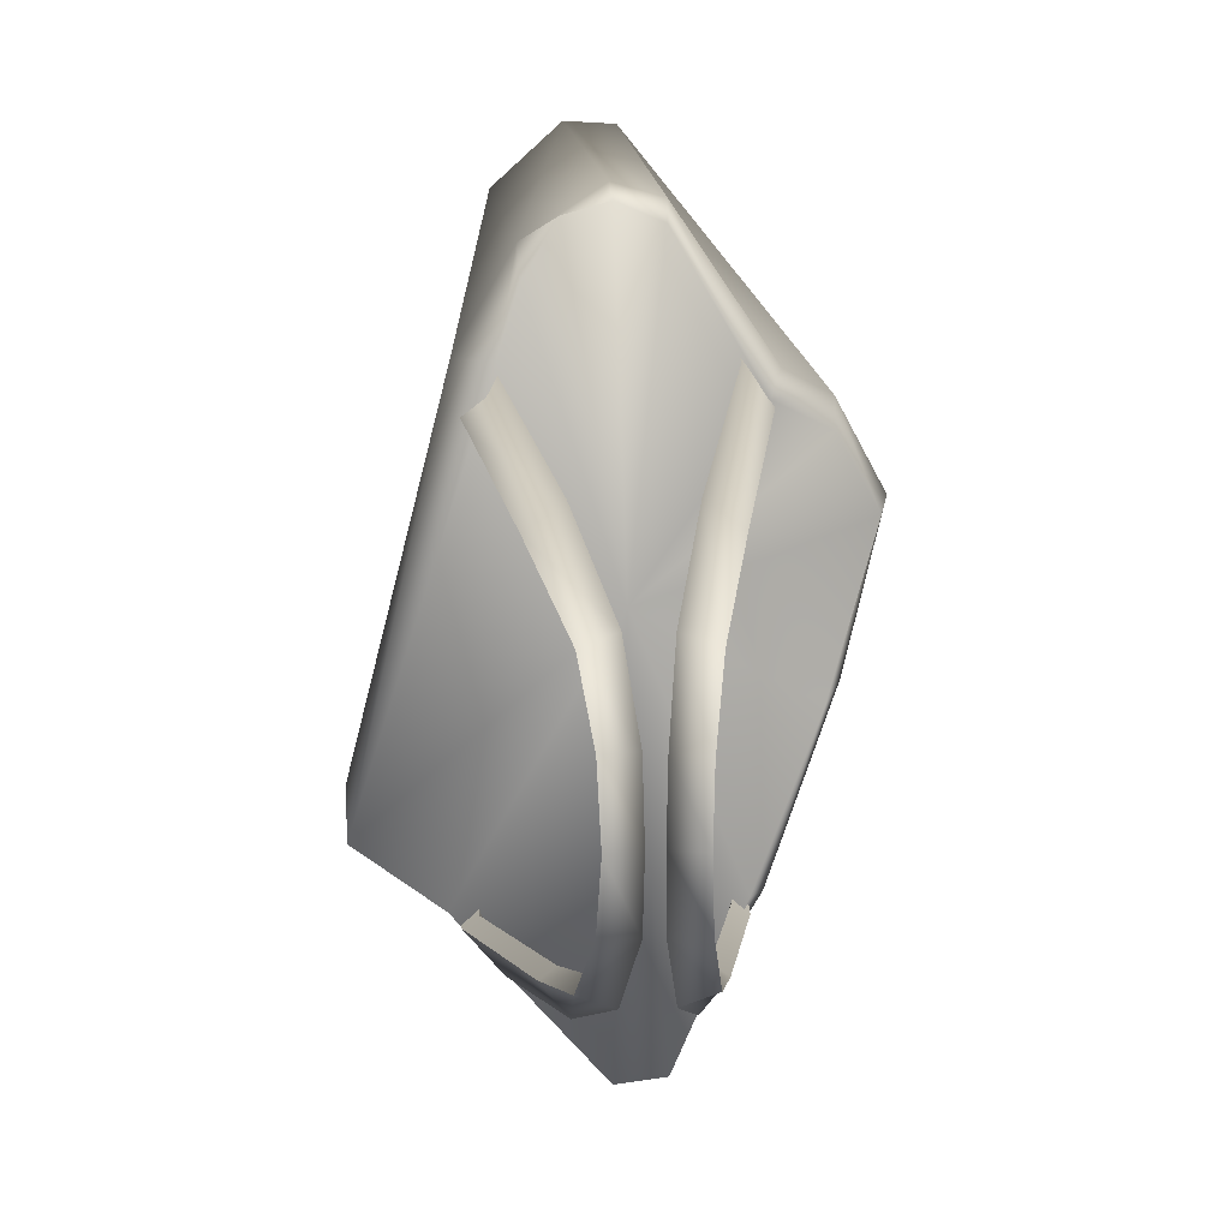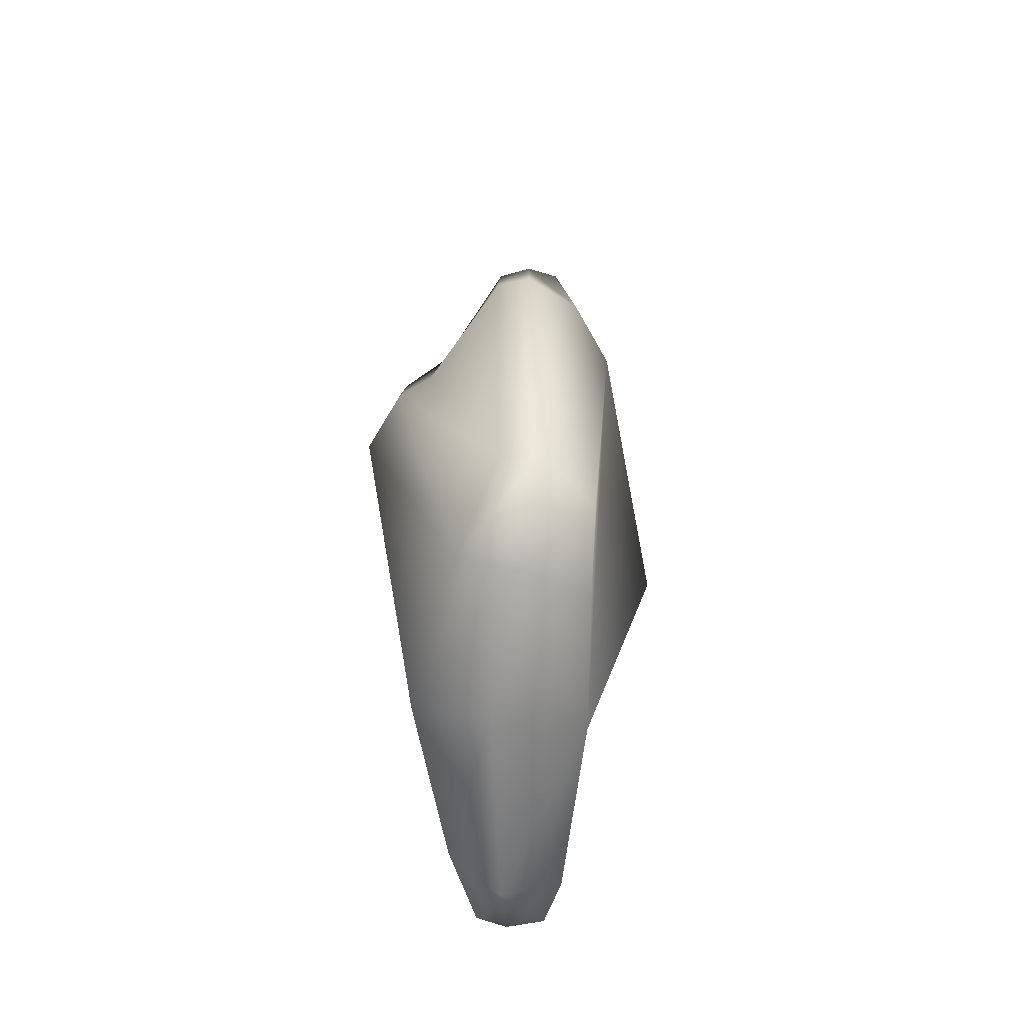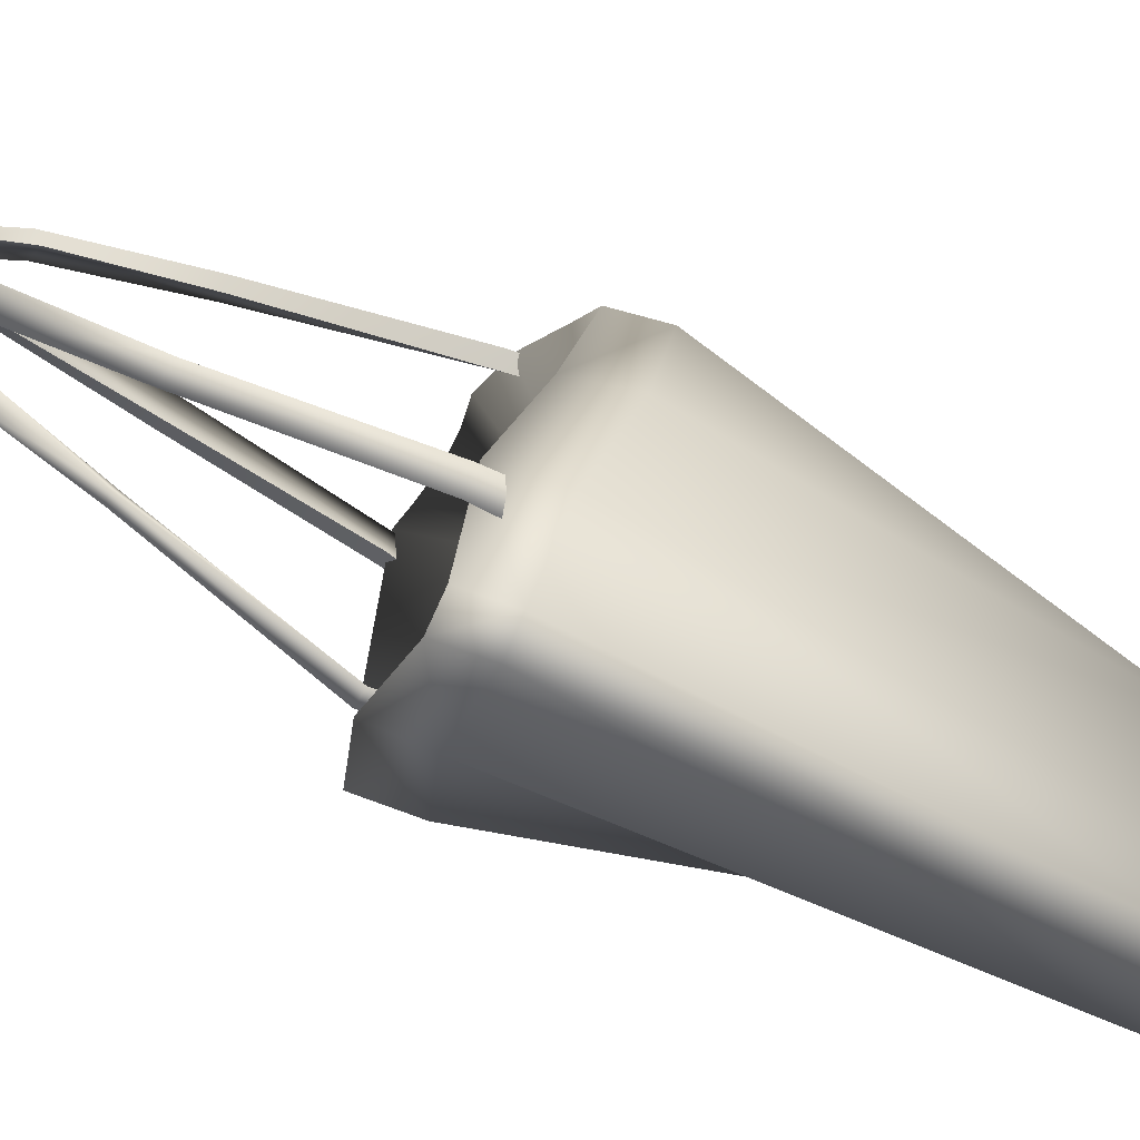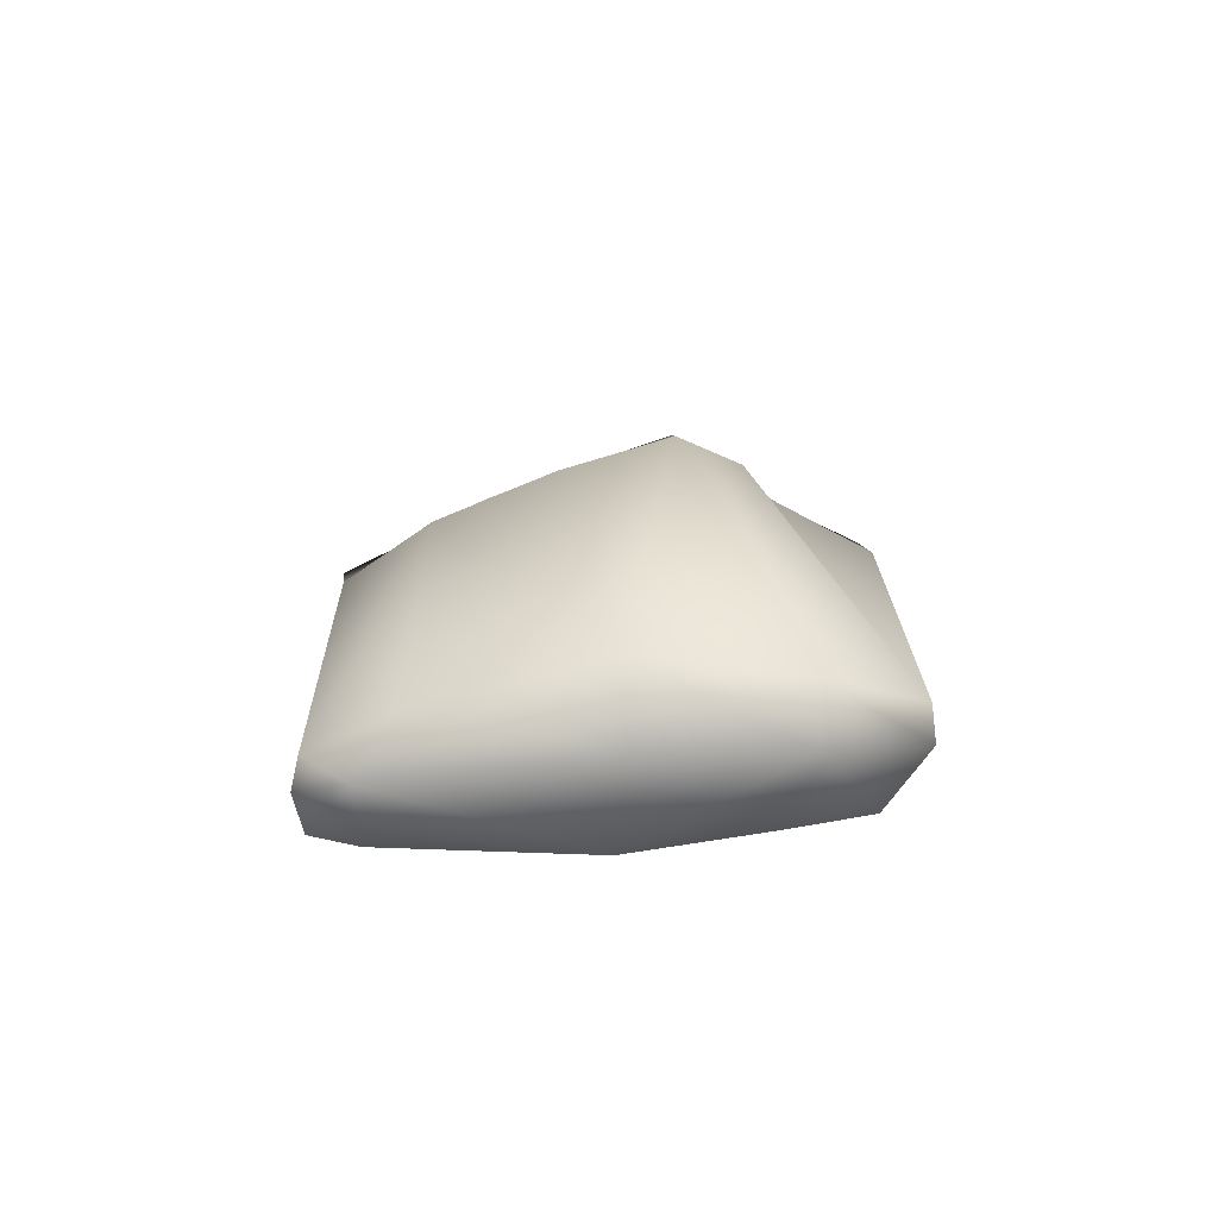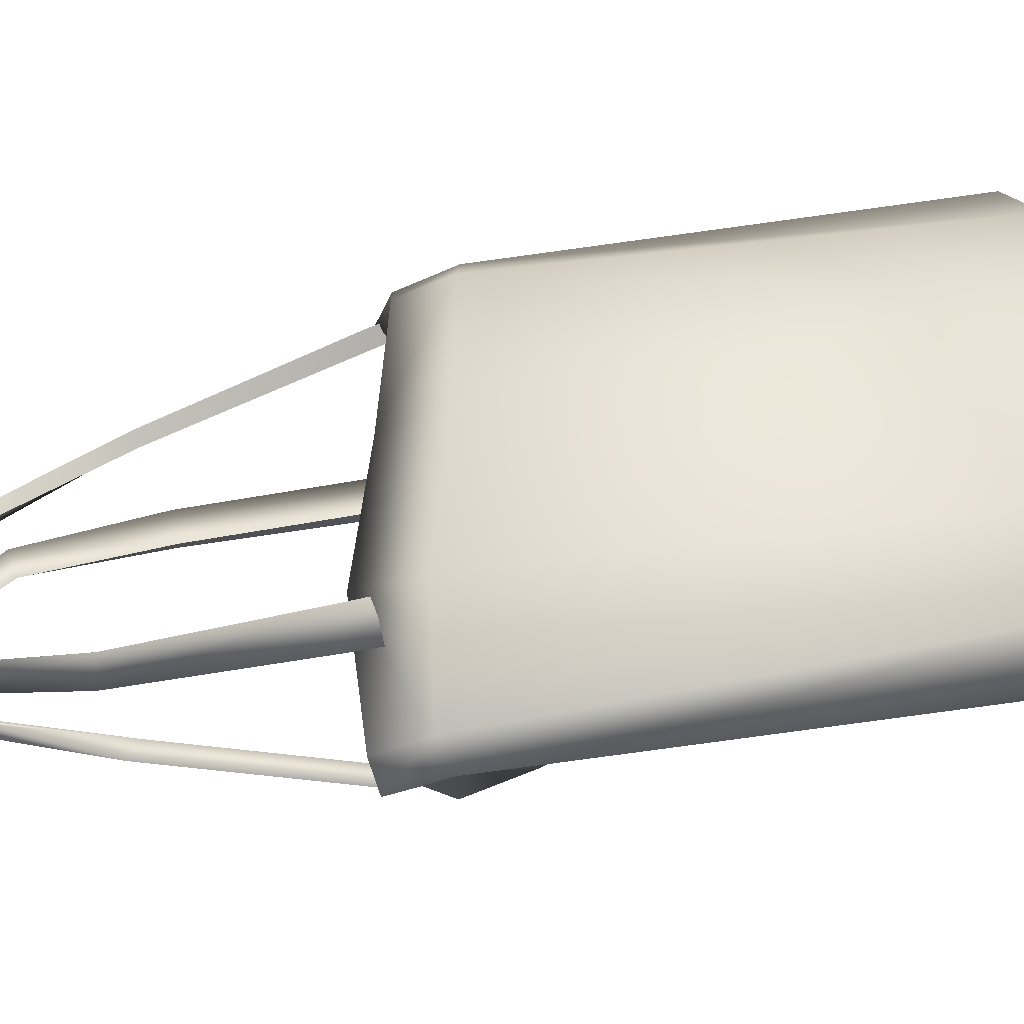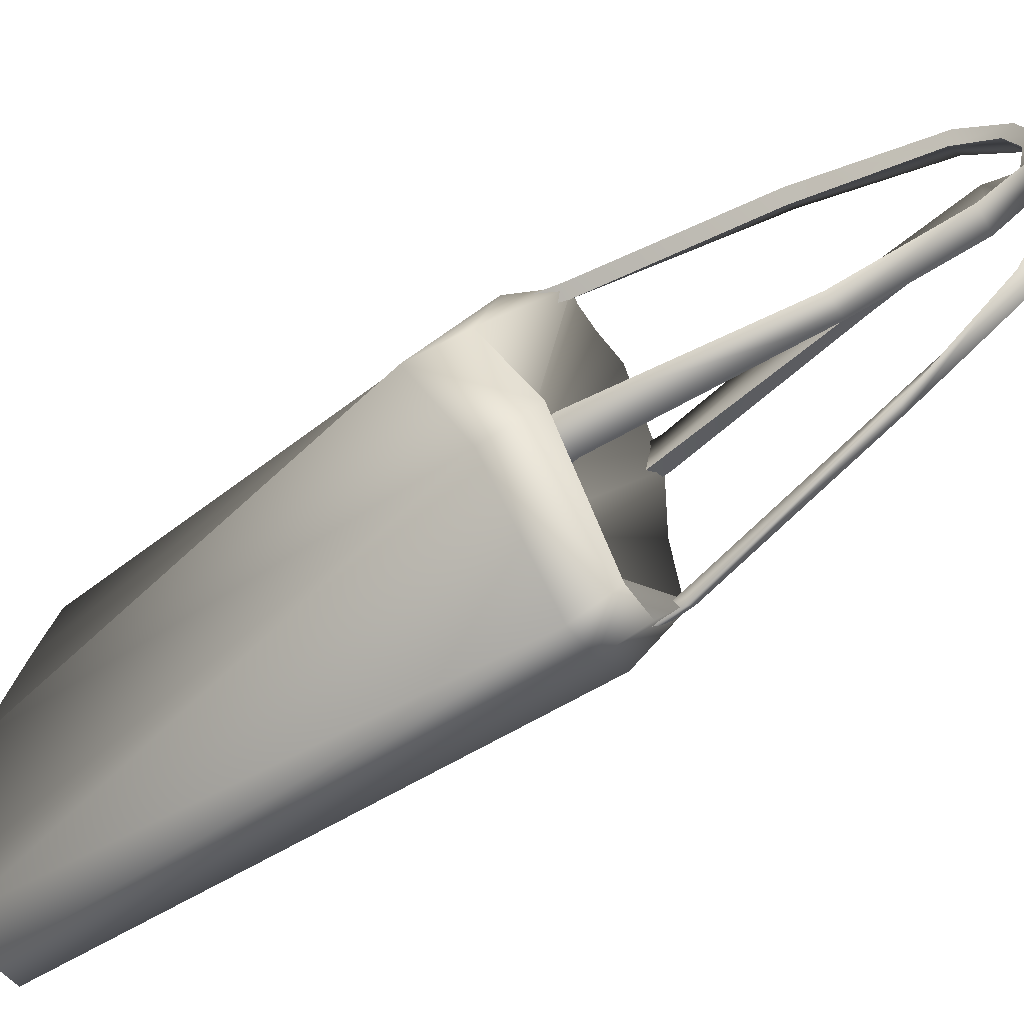
<metadata>
{"format":"obj","ext":"obj","renderer":"f3d","projection":"perspective","resolution":1024,"background":"white","views":[{"elev":13.7,"azim":-3.3,"up":"+Y"},{"elev":-62.7,"azim":177.2,"up":"+Z"},{"elev":-74.4,"azim":63.4,"up":"+Y"},{"elev":-73.3,"azim":93.8,"up":"+Z"},{"elev":-51.0,"azim":103.0,"up":"+Y"},{"elev":-68.6,"azim":-56.2,"up":"+Y"}]}
</metadata>
<code>
g NPC_Bone_PackageE_011_LOD3
v 0.03973 0.07213 0.253
v 0.04704 0.07499 0.2562
v 0.04971 0.07978 0.2259
v 0.04392 0.0773 0.2243
v 0.03514 -0.07402 0.2603
v 0.0385 -0.07499 0.2391
v 0.04181 -0.07728 0.2388
v 0.04087 -0.07731 0.2609
v 0.03514 -0.07402 0.2603
v 0.04087 -0.07731 0.2609
v 0.02636 -0.06308 0.3561
v 0.02084 -0.05975 0.3537
v 0.02492 0.05645 0.3521
v 0.03025 0.06084 0.3543
v 0.04704 0.07499 0.2562
v 0.03973 0.07213 0.253
v 0.03025 0.06084 0.3543
v 0.02492 0.05645 0.3521
v 0.01527 0.04087 0.414
v 0.01862 0.04519 0.4186
v 0.01794 0.06988 0.3536
v 0.02492 0.05645 0.3521
v 0.03973 0.07213 0.253
v 0.03692 0.08956 0.2589
v 0.01527 0.04087 0.414
v 0.02492 0.05645 0.3521
v 0.006613 0.04925 0.4164
v 0.03973 0.07213 0.253
v 0.04392 0.0773 0.2243
v 0.03744 0.09517 0.2279
v 0.01324 0.02085 0.4322
v 0.01527 0.04087 0.414
v 0.003244 0.02355 0.436
v 0.002439 0.0001611 0.4403
v 0.01324 0.02085 0.4322
v 0.013 0 0.4367
v 0.00298 -0.02444 0.4358
v 0.013 0 0.4367
v 0.01294 -0.02096 0.432
v 0.007448 -0.05102 0.4131
v 0.01294 -0.02096 0.432
v 0.01513 -0.04249 0.41
v 0.01513 -0.04249 0.41
v 0.01753 -0.0737 0.3573
v 0.02084 -0.05975 0.3537
v 0.03264 -0.09434 0.2613
v 0.02084 -0.05975 0.3537
v 0.03514 -0.07402 0.2603
v 0.03514 -0.07402 0.2603
v 0.03262 -0.09448 0.2399
v 0.0385 -0.07499 0.2391
v 0.03025 0.06084 0.3543
v 0.03692 0.08956 0.2589
v 0.04704 0.07499 0.2562
v 0.01794 0.06988 0.3536
v 0.03025 0.06084 0.3543
v 0.01862 0.04519 0.4186
v 0.006613 0.04925 0.4164
v 0.04971 0.07978 0.2259
v 0.04704 0.07499 0.2562
v 0.03744 0.09517 0.2279
v 0.01459 0.02246 0.4386
v 0.01862 0.04519 0.4186
v 0.003244 0.02355 0.436
v 0.0137 2.113e-05 0.4434
v 0.01459 0.02246 0.4386
v 0.002439 0.0001611 0.4403
v 0.01462 -0.02334 0.4384
v 0.0137 2.113e-05 0.4434
v 0.00298 -0.02444 0.4358
v 0.01883 -0.04631 0.4147
v 0.01462 -0.02334 0.4384
v 0.007448 -0.05102 0.4131
v 0.01883 -0.04631 0.4147
v 0.02636 -0.06308 0.3561
v 0.01753 -0.0737 0.3573
v 0.04087 -0.07731 0.2609
v 0.02636 -0.06308 0.3561
v 0.03264 -0.09434 0.2613
v 0.04181 -0.07728 0.2388
v 0.03262 -0.09448 0.2399
v 0.04087 -0.07731 0.2609
v 0.01324 0.02085 0.4322
v 0.01459 0.02246 0.4386
v 0.01862 0.04519 0.4186
v 0.01527 0.04087 0.414
v 0.0137 2.113e-05 0.4434
v 0.01459 0.02246 0.4386
v 0.01324 0.02085 0.4322
v 0.013 0 0.4367
v 0.01294 -0.02096 0.432
v 0.01462 -0.02334 0.4384
v 0.0137 2.113e-05 0.4434
v 0.013 0 0.4367
v 0.01513 -0.04249 0.41
v 0.02084 -0.05975 0.3537
v 0.02636 -0.06308 0.3561
v 0.01883 -0.04631 0.4147
v 0.01294 -0.02096 0.432
v 0.01513 -0.04249 0.41
v 0.01883 -0.04631 0.4147
v 0.01462 -0.02334 0.4384
v -0.004018 0.1349 0.01349
v 0.03334 0.08742 -0.001988
v 0.01519 0.1336 0.01129
v 0.005159 0.0868 -0.01129
v -0.02985 0.1107 0.008134
v -0.03043 0.07094 -0.001403
v 0.05134 0.009487 -0.008878
v -0.03277 0.002758 -0.01138
v 0.01373 0.01226 -0.0239
v 0.03093 -0.08015 -0.002307
v 0.00402 -0.09891 -0.01079
v -0.02663 -0.09815 -0.00147
v 0.01531 -0.1191 -0.004244
v -0.01904 -0.12 -0.003764
v -0.0001049 -0.1238 -0.00486
v 1.112e-05 0.1364 0.2536
v 0.007716 0.002958 0.1991
v -0.01535 0.1322 0.2542
v -0.02695 0.1132 0.2584
v -0.03385 0.09103 0.2628
v -0.07966 -0.05669 0.2493
v 1.112e-05 0.1364 0.2536
v 0.01553 0.13 0.2562
v 0.007716 0.002958 0.1991
v 0.04598 0.07793 0.2536
v 0.06695 0.06597 0.2412
v 0.08146 0.03937 0.237
v 0.06433 -0.01697 0.2456
v 0.04093 -0.07233 0.2595
v 0.01701 -0.1303 0.2563
v -0.0001651 -0.1327 0.2559
v -0.04974 -0.07572 0.2585
v -0.07966 -0.05669 0.2493
v -0.04632 0.07487 0.24
v -0.03739 0.09101 0.2406
v -0.03314 0.08653 0.264
v -0.04223 0.07082 0.2645
v -0.01789 0.06985 0.3536
v -0.04223 0.07082 0.2645
v -0.03018 0.06079 0.3544
v -0.007128 0.04948 0.4161
v -0.03018 0.06079 0.3544
v -0.01866 0.04538 0.4184
v -0.003183 0.02411 0.436
v -0.01866 0.04538 0.4184
v -0.01463 0.02375 0.4383
v -0.002736 4.509e-05 0.4404
v -0.01463 0.02375 0.4383
v -0.01356 4.509e-05 0.4435
v -0.003041 -0.0244 0.4358
v -0.01356 4.509e-05 0.4435
v -0.0148 -0.02359 0.438
v -0.0191 -0.04699 0.4133
v -0.0148 -0.02359 0.438
v -0.007617 -0.05123 0.4126
v -0.01736 -0.07403 0.3572
v -0.0191 -0.04699 0.4133
v -0.02639 -0.06313 0.3561
v -0.04582 -0.08026 0.2602
v -0.02639 -0.06313 0.3561
v -0.03267 -0.09536 0.2609
v -0.04351 -0.07815 0.2364
v -0.04582 -0.08026 0.2602
v -0.03016 -0.09421 0.2396
v -0.04207 0.07334 0.2386
v -0.03599 0.06805 0.2626
v -0.03314 0.08653 0.264
v -0.03739 0.09101 0.2406
v -0.03599 0.06805 0.2626
v -0.01789 0.06985 0.3536
v -0.02484 0.0564 0.3522
v -0.02484 0.0564 0.3522
v -0.007128 0.04948 0.4161
v -0.01527 0.04087 0.414
v -0.01527 0.04087 0.414
v -0.003183 0.02411 0.436
v -0.01291 0.02152 0.4319
v -0.01291 0.02152 0.4319
v -0.002736 4.509e-05 0.4404
v -0.01258 4.509e-05 0.4364
v -0.01258 4.509e-05 0.4364
v -0.003041 -0.0244 0.4358
v -0.01306 -0.02153 0.4318
v -0.007617 -0.05123 0.4126
v -0.01306 -0.02153 0.4318
v -0.01499 -0.04291 0.4092
v -0.02084 -0.05976 0.3538
v -0.01499 -0.04291 0.4092
v -0.01736 -0.07403 0.3572
v -0.02084 -0.05976 0.3538
v -0.03267 -0.09536 0.2609
v -0.04048 -0.07645 0.2597
v -0.04048 -0.07645 0.2597
v -0.03986 -0.07585 0.2367
v -0.03016 -0.09421 0.2396
v -0.03599 0.06805 0.2626
v -0.04207 0.07334 0.2386
v -0.04632 0.07487 0.24
v -0.04223 0.07082 0.2645
v -0.01866 0.04538 0.4184
v -0.01527 0.04087 0.414
v -0.02484 0.0564 0.3522
v -0.03018 0.06079 0.3544
v -0.03018 0.06079 0.3544
v -0.02484 0.0564 0.3522
v -0.03599 0.06805 0.2626
v -0.04223 0.07082 0.2645
v -0.04048 -0.07645 0.2597
v -0.04582 -0.08026 0.2602
v -0.04351 -0.07815 0.2364
v -0.03986 -0.07585 0.2367
v -0.04582 -0.08026 0.2602
v -0.04048 -0.07645 0.2597
v -0.02084 -0.05976 0.3538
v -0.02639 -0.06313 0.3561
v -0.02639 -0.06313 0.3561
v -0.02084 -0.05976 0.3538
v -0.01499 -0.04291 0.4092
v -0.0191 -0.04699 0.4133
v -0.01463 0.02375 0.4383
v -0.01291 0.02152 0.4319
v -0.01527 0.04087 0.414
v -0.01866 0.04538 0.4184
v -0.01356 4.509e-05 0.4435
v -0.01258 4.509e-05 0.4364
v -0.01291 0.02152 0.4319
v -0.01463 0.02375 0.4383
v -0.01499 -0.04291 0.4092
v -0.01306 -0.02153 0.4318
v -0.0148 -0.02359 0.438
v -0.0191 -0.04699 0.4133
v -0.0148 -0.02359 0.438
v -0.01306 -0.02153 0.4318
v -0.01258 4.509e-05 0.4364
v -0.01356 4.509e-05 0.4435
v -0.02716 0.1219 0.234
v -0.02985 0.1107 0.008134
v -0.004018 0.1349 0.01349
v 0.0002591 0.1391 0.2301
v 1.112e-05 0.1364 0.2536
v -0.01535 0.1322 0.2542
v -0.02695 0.1132 0.2584
v -0.03385 0.09103 0.2628
v -0.04695 0.08856 0.2379
v -0.03043 0.07094 -0.001403
v -0.07966 -0.05669 0.2493
v -0.03277 0.002758 -0.01138
v -0.0802 -0.04673 0.219
v -0.04974 -0.07572 0.2585
v -0.04896 -0.0752 0.2295
v -0.02663 -0.09815 -0.00147
v -0.01904 -0.12 -0.003764
v -0.0001651 -0.1327 0.2559
v 0.002216 -0.1311 0.2316
v -0.0001049 -0.1238 -0.00486
v 0.01531 -0.1191 -0.004244
v 0.01894 -0.1277 0.2324
v 0.01701 -0.1303 0.2563
v 0.04093 -0.07233 0.2595
v 0.04789 -0.08036 0.2288
v 0.03093 -0.08015 -0.002307
v 0.06433 -0.01697 0.2456
v 0.05134 0.009487 -0.008878
v 0.07237 -0.01673 0.216
v 0.08653 0.04043 0.2113
v 0.08146 0.03937 0.237
v 0.03334 0.08742 -0.001988
v 0.06964 0.07194 0.2144
v 0.06695 0.06597 0.2412
v 0.01519 0.1336 0.01129
v 0.04598 0.07793 0.2536
v 0.05298 0.08128 0.2186
v 0.01748 0.1342 0.2302
v -0.004018 0.1349 0.01349
v 0.01553 0.13 0.2562
v 0.0002591 0.1391 0.2301
v 1.112e-05 0.1364 0.2536
g NPC_Bone_PackageE_011_LOD3_0
f 3 2 1
f 4 3 1
f 7 6 5
f 8 7 5
f 11 10 9
f 12 11 9
f 15 14 13
f 16 15 13
f 19 18 17
f 20 19 17
f 23 22 21
f 24 23 21
f 26 25 21
f 25 27 21
f 29 28 24
f 30 29 24
f 32 31 27
f 31 33 27
f 33 35 34
f 35 36 34
f 34 38 37
f 38 39 37
f 37 41 40
f 41 42 40
f 44 40 43
f 45 44 43
f 44 47 46
f 47 48 46
f 50 46 49
f 51 50 49
f 54 53 52
f 53 55 52
f 57 56 55
f 58 57 55
f 53 60 59
f 61 53 59
f 63 58 62
f 58 64 62
f 66 64 65
f 64 67 65
f 69 67 68
f 67 70 68
f 72 70 71
f 70 73 71
f 75 74 73
f 76 75 73
f 78 76 77
f 76 79 77
f 79 81 80
f 82 79 80
f 85 84 83
f 86 85 83
f 89 88 87
f 90 89 87
f 93 92 91
f 94 93 91
f 97 96 95
f 98 97 95
f 101 100 99
f 102 101 99
f 105 104 103
f 104 106 103
f 106 107 103
f 107 106 108
f 104 109 106
f 108 106 110
f 109 111 106
f 106 111 110
f 109 112 111
f 111 113 110
f 112 113 111
f 113 114 110
f 112 115 113
f 116 114 113
f 115 117 113
f 117 116 113
f 120 119 118
f 120 121 119
f 119 121 122
f 119 122 123
f 126 125 124
f 125 126 127
f 127 126 128
f 129 128 126
f 130 129 126
f 130 126 131
f 131 126 132
f 132 126 133
f 133 126 134
f 126 135 134
f 138 137 136
f 139 138 136
f 138 141 140
f 141 142 140
f 140 144 143
f 144 145 143
f 143 147 146
f 147 148 146
f 146 150 149
f 150 151 149
f 149 153 152
f 153 154 152
f 156 155 152
f 155 157 152
f 157 159 158
f 159 160 158
f 158 162 161
f 163 158 161
f 163 165 164
f 166 163 164
f 169 168 167
f 170 169 167
f 169 172 171
f 172 173 171
f 172 175 174
f 175 176 174
f 175 178 177
f 178 179 177
f 178 181 180
f 181 182 180
f 181 184 183
f 184 185 183
f 187 184 186
f 188 187 186
f 190 186 189
f 186 191 189
f 191 193 192
f 193 194 192
f 196 195 193
f 197 196 193
f 200 199 198
f 201 200 198
f 204 203 202
f 205 204 202
f 208 207 206
f 209 208 206
f 212 211 210
f 213 212 210
f 216 215 214
f 217 216 214
f 220 219 218
f 221 220 218
f 224 223 222
f 225 224 222
f 228 227 226
f 229 228 226
f 232 231 230
f 233 232 230
f 236 235 234
f 237 236 234
f 240 239 238
f 241 240 238
f 242 241 238
f 243 242 238
f 238 244 243
f 245 244 238
f 238 239 246
f 246 245 238
f 239 247 246
f 245 246 248
f 249 246 247
f 246 250 248
f 250 246 249
f 251 248 250
f 250 249 252
f 252 251 250
f 249 253 252
f 253 254 252
f 255 251 252
f 256 252 254
f 256 255 252
f 257 256 254
f 257 258 256
f 255 256 259
f 258 259 256
f 260 255 259
f 261 260 259
f 262 259 258
f 262 261 259
f 263 262 258
f 261 262 264
f 263 265 262
f 262 266 264
f 265 266 262
f 266 267 264
f 266 265 267
f 267 268 264
f 265 269 267
f 267 270 268
f 267 269 270
f 270 271 268
f 269 272 270
f 271 270 273
f 274 270 272
f 270 274 273
f 275 274 272
f 274 275 273
f 275 272 276
f 275 277 273
f 278 275 276
f 279 277 275
f 278 279 275

</code>
